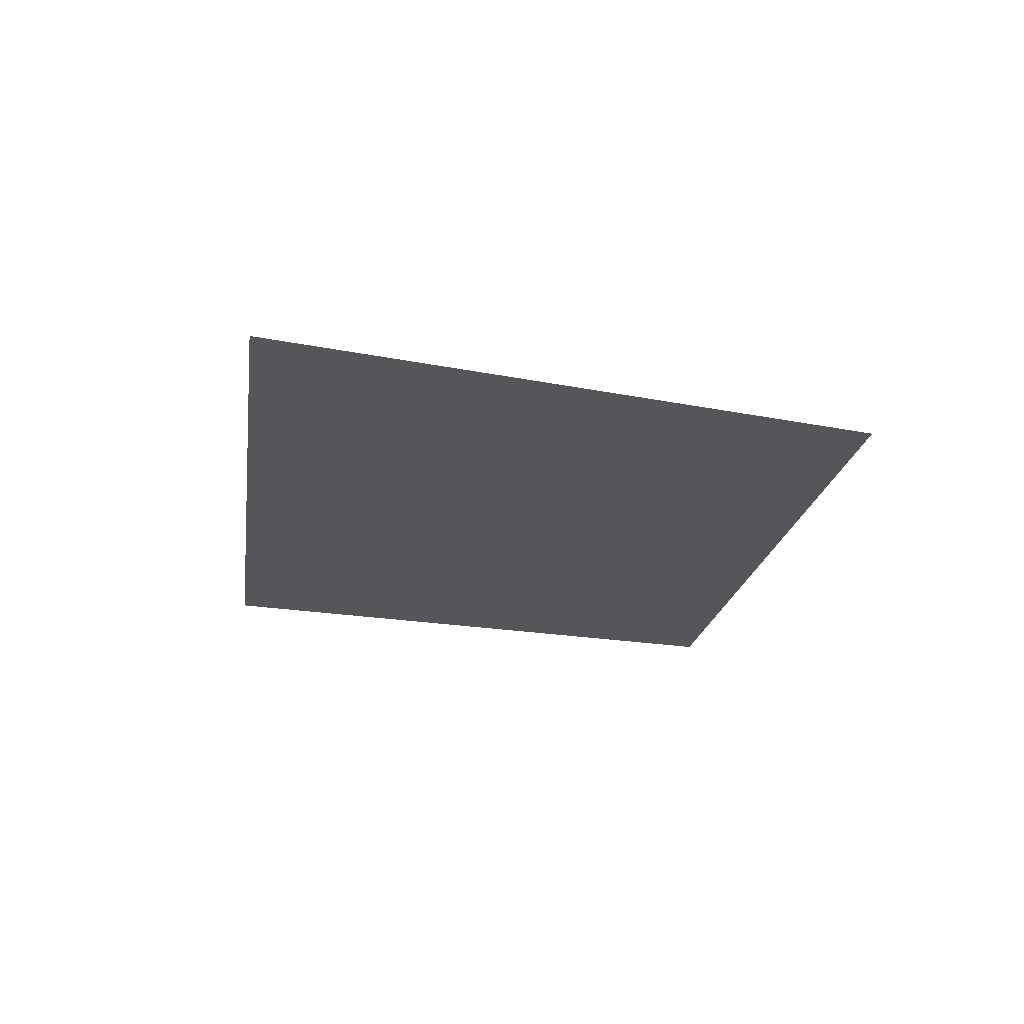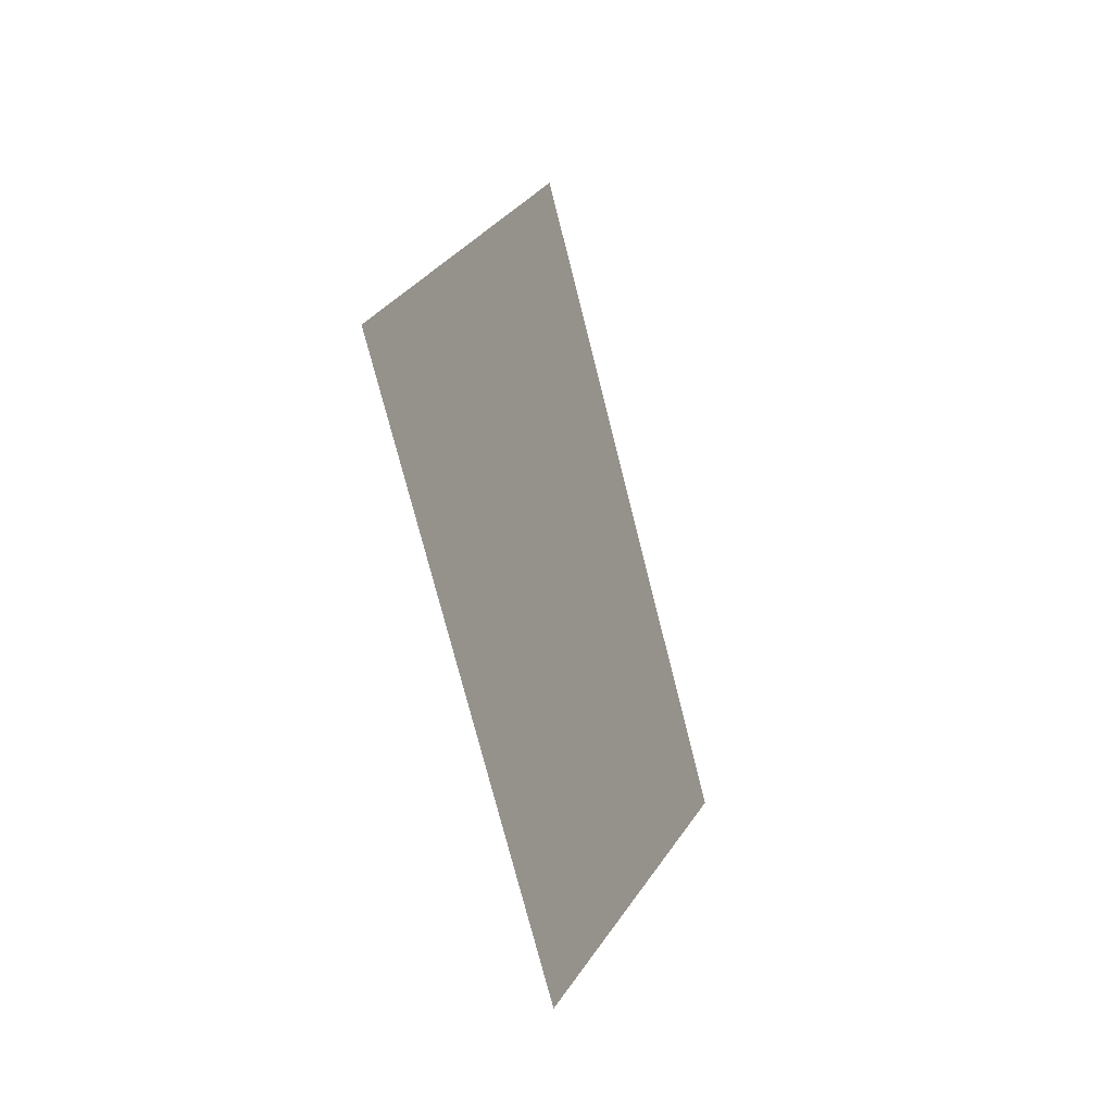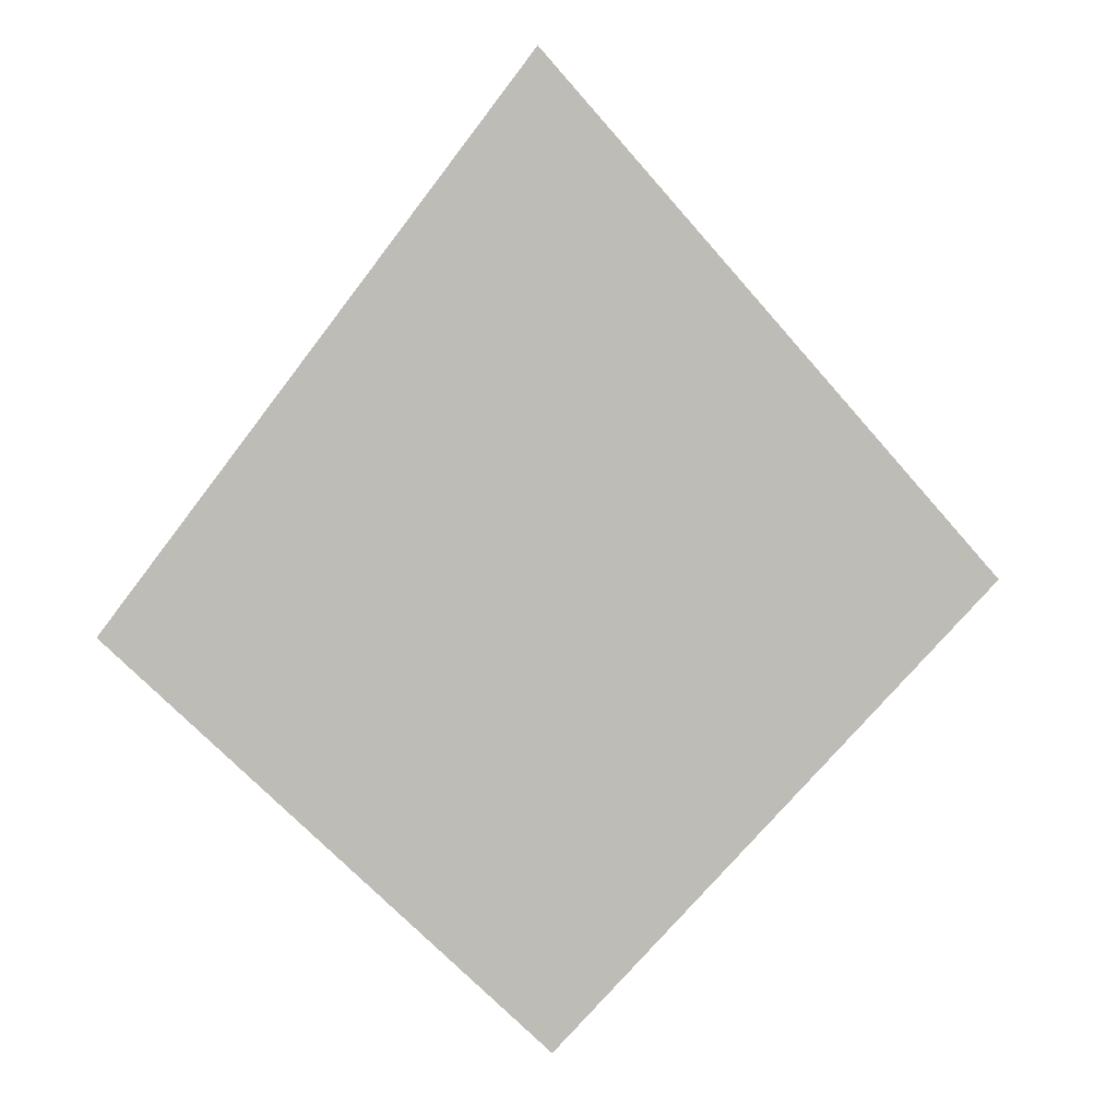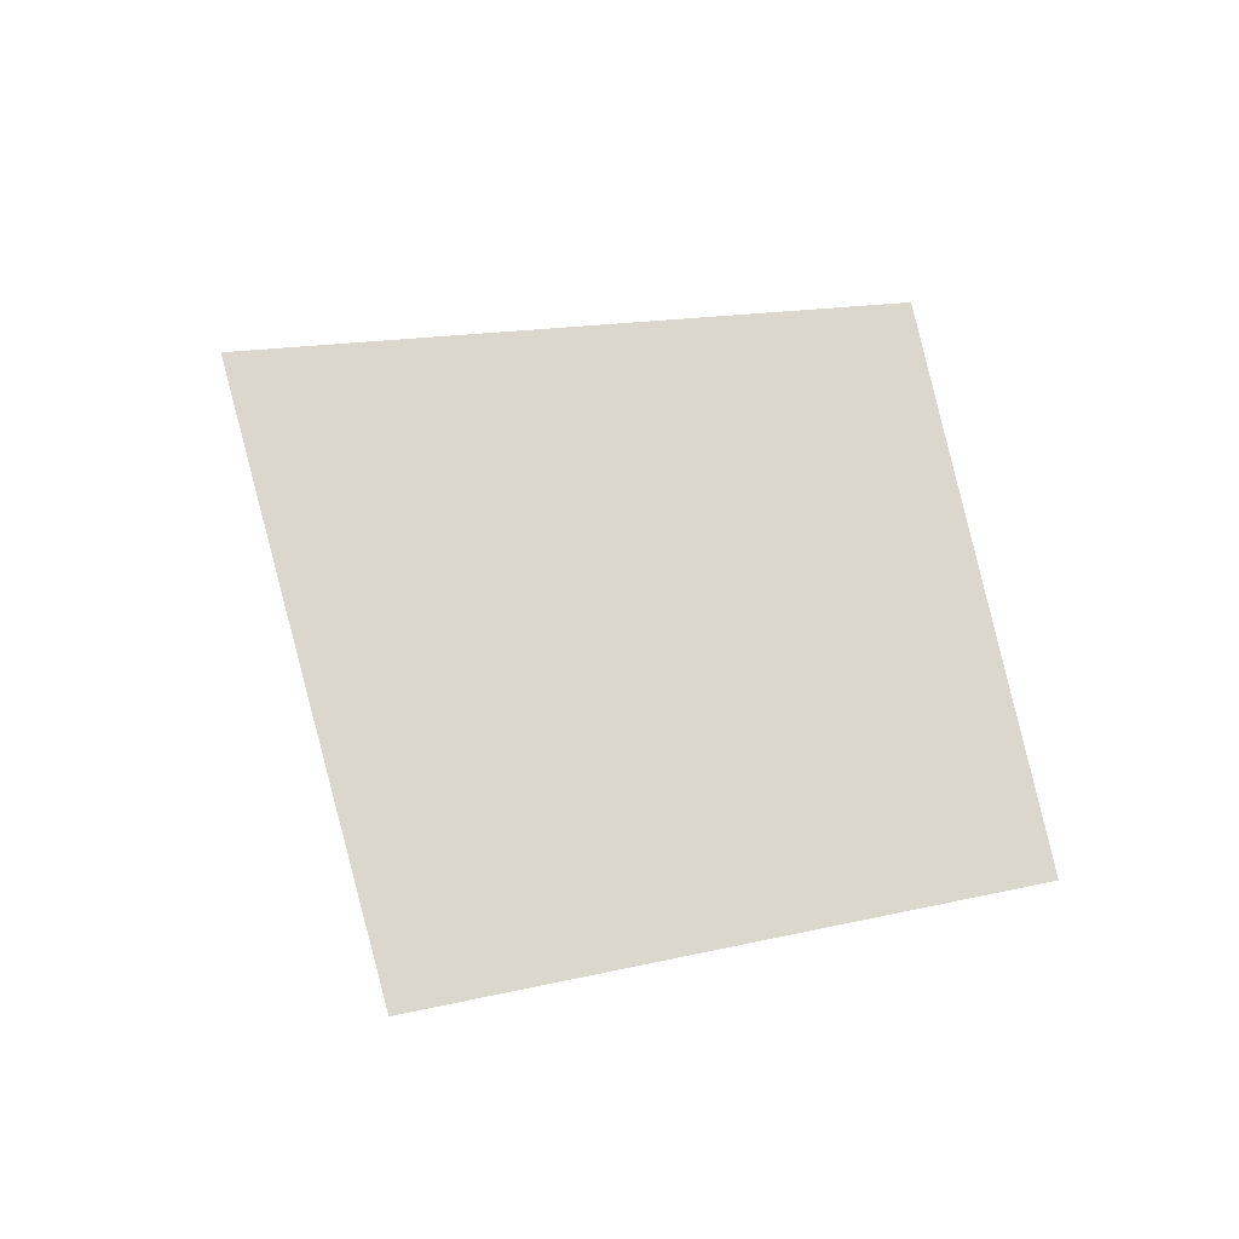
<metadata>
{"format":"obj","ext":"obj","renderer":"f3d","projection":"perspective","resolution":1024,"background":"white","views":[{"elev":-25.5,"azim":-149.7,"up":"+Z"},{"elev":-36.9,"azim":111.5,"up":"+Y"},{"elev":5.8,"azim":171.3,"up":"+Y"},{"elev":73.2,"azim":-57.4,"up":"+Z"}]}
</metadata>
<code>
o Map 646 - Npc 49822: Jadefang
v 45 2042 0
v 78 2008 0
v 79 2080 0
v 110 2039 0
f 3 4 2 1

</code>
